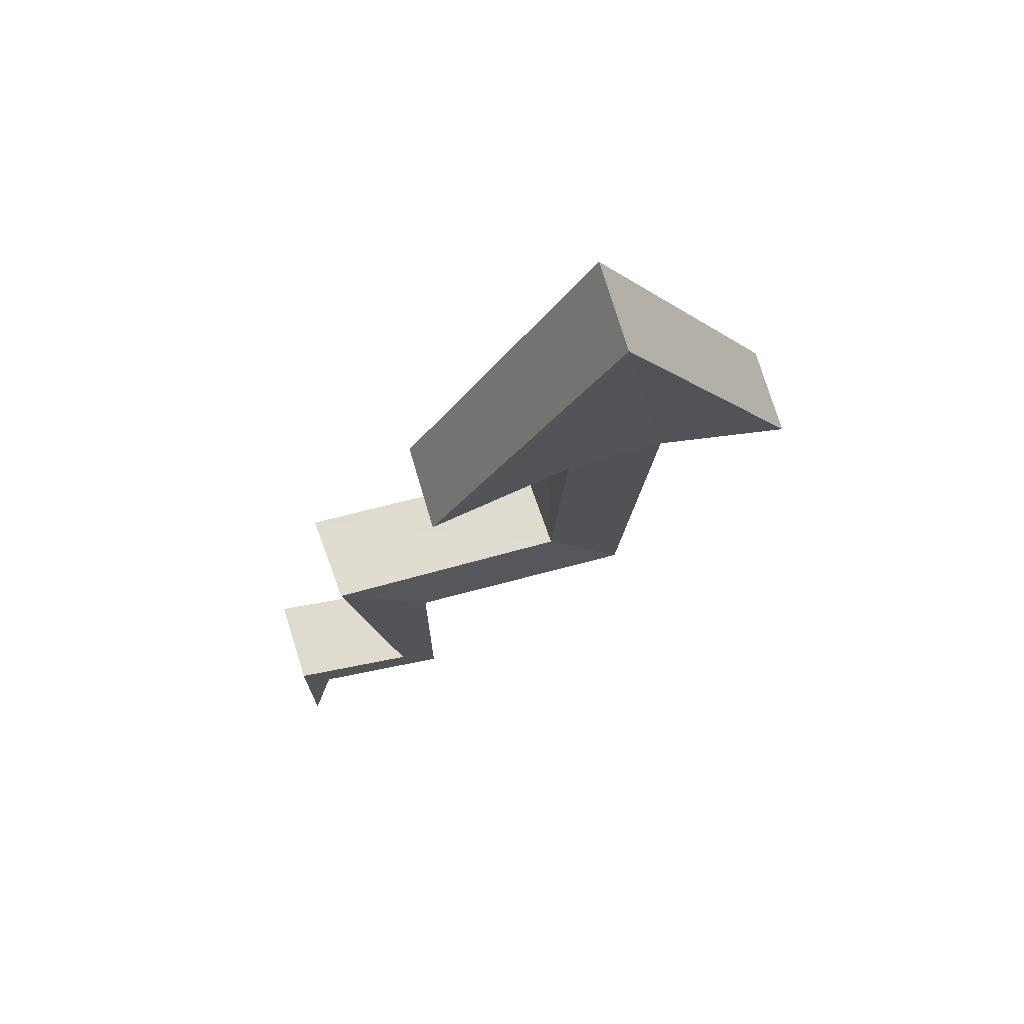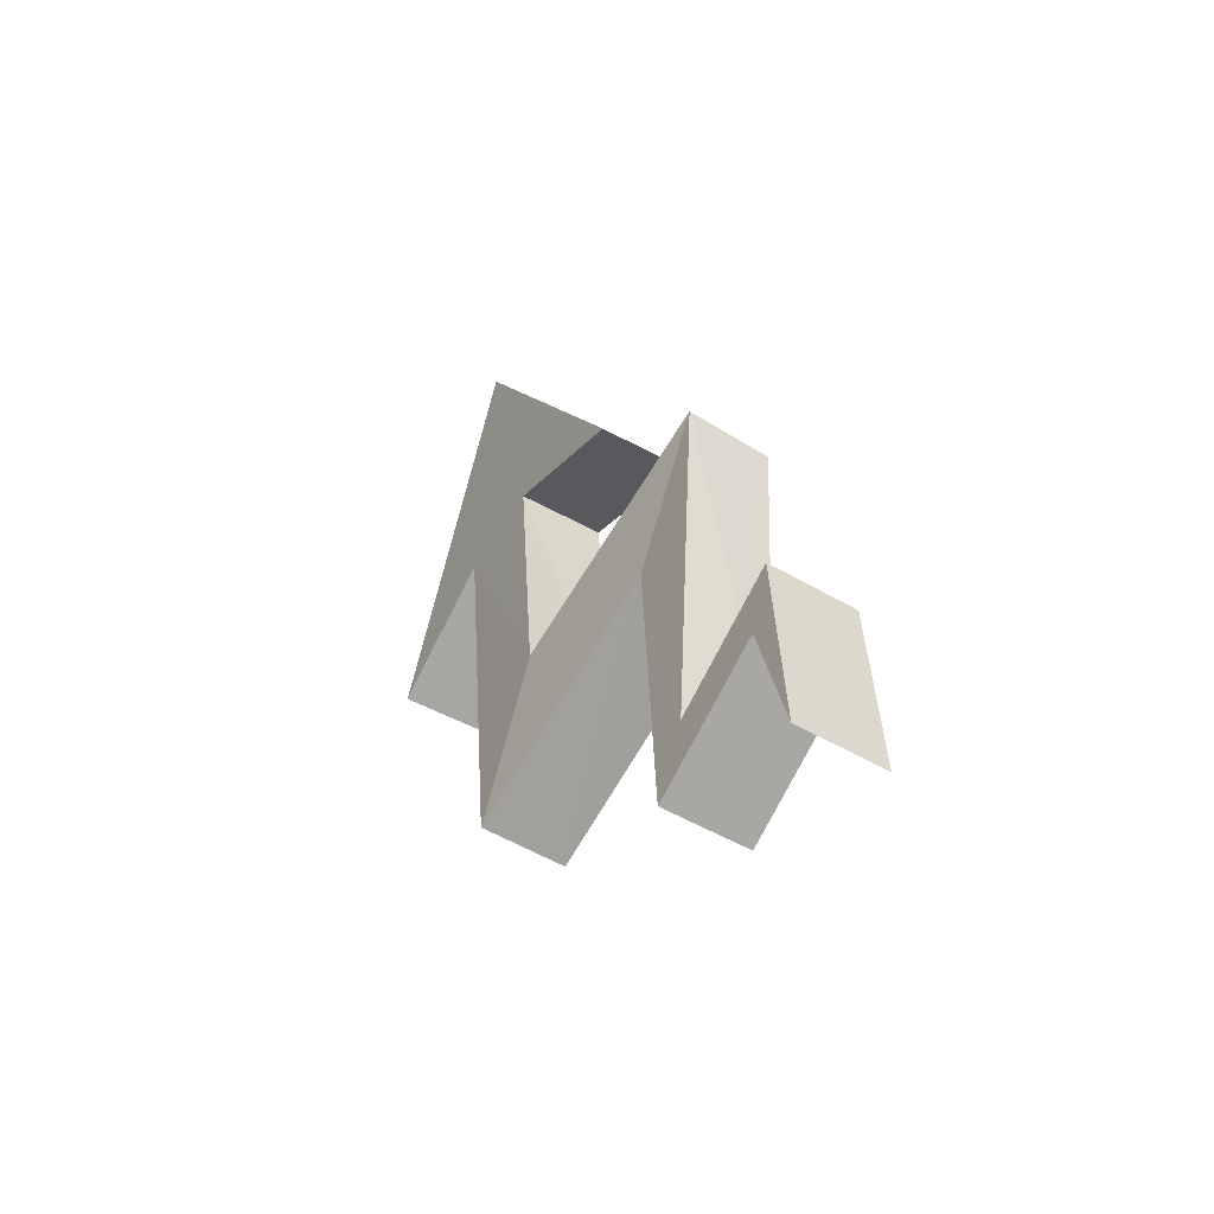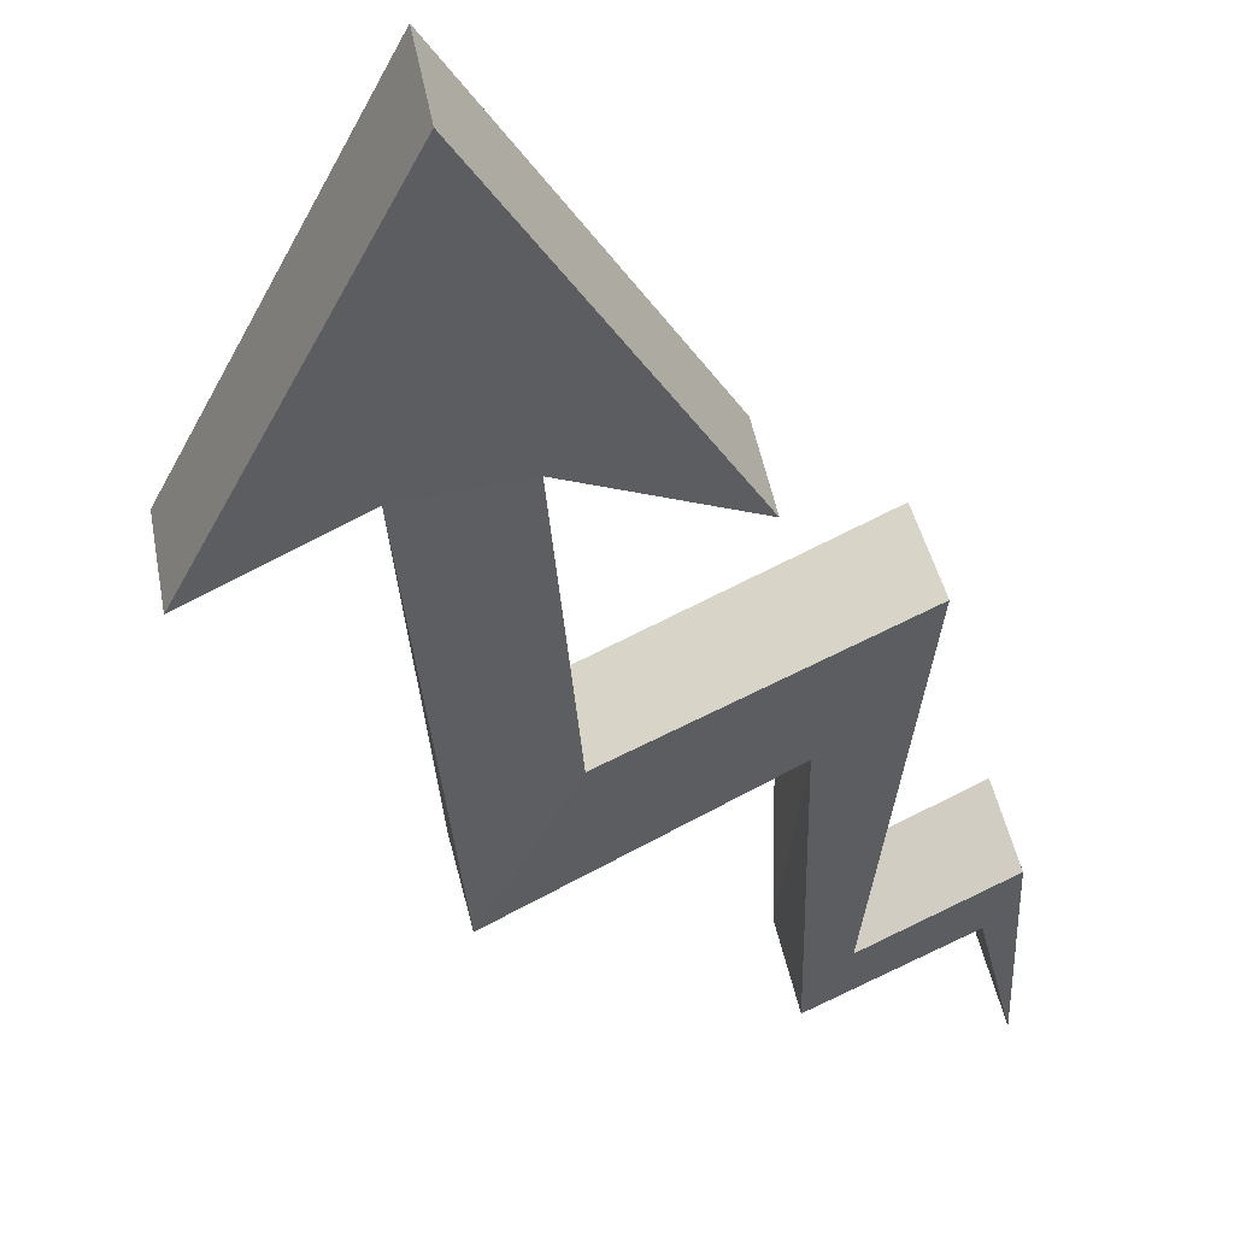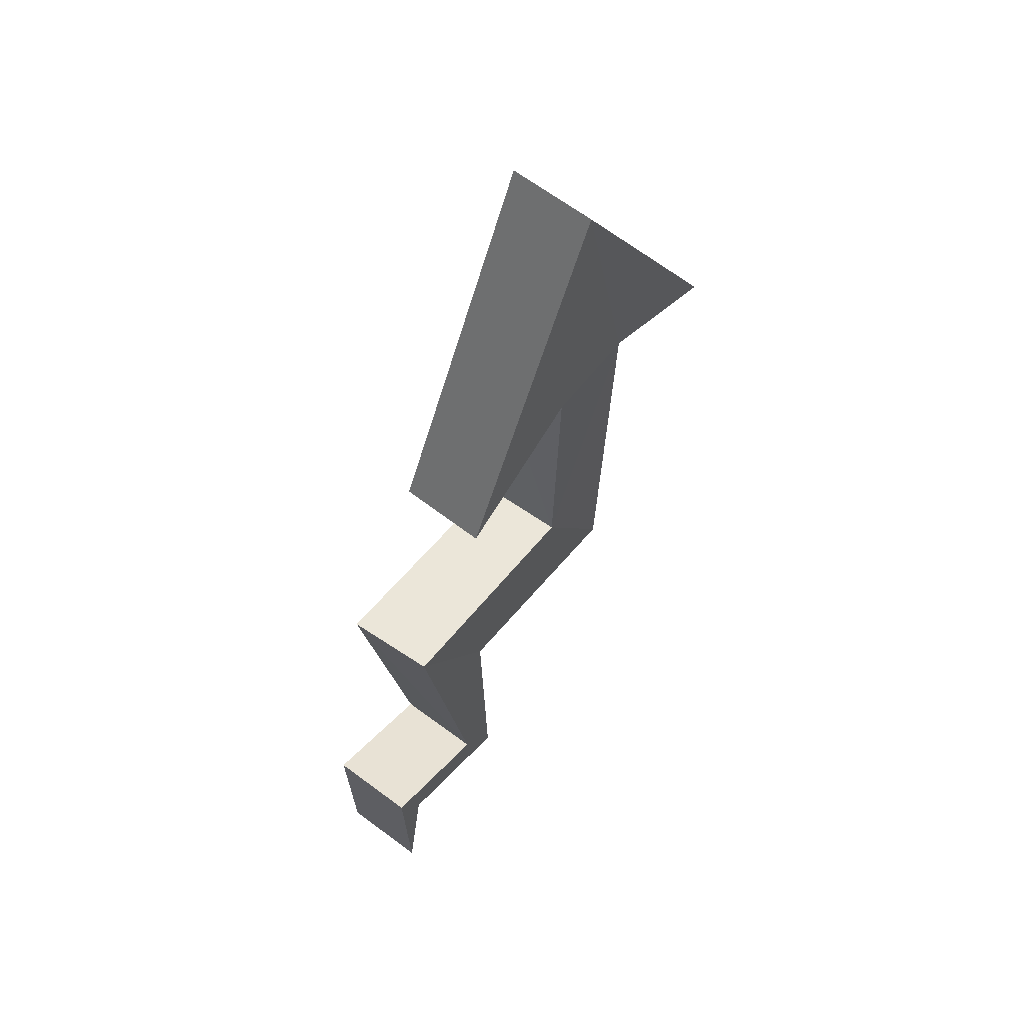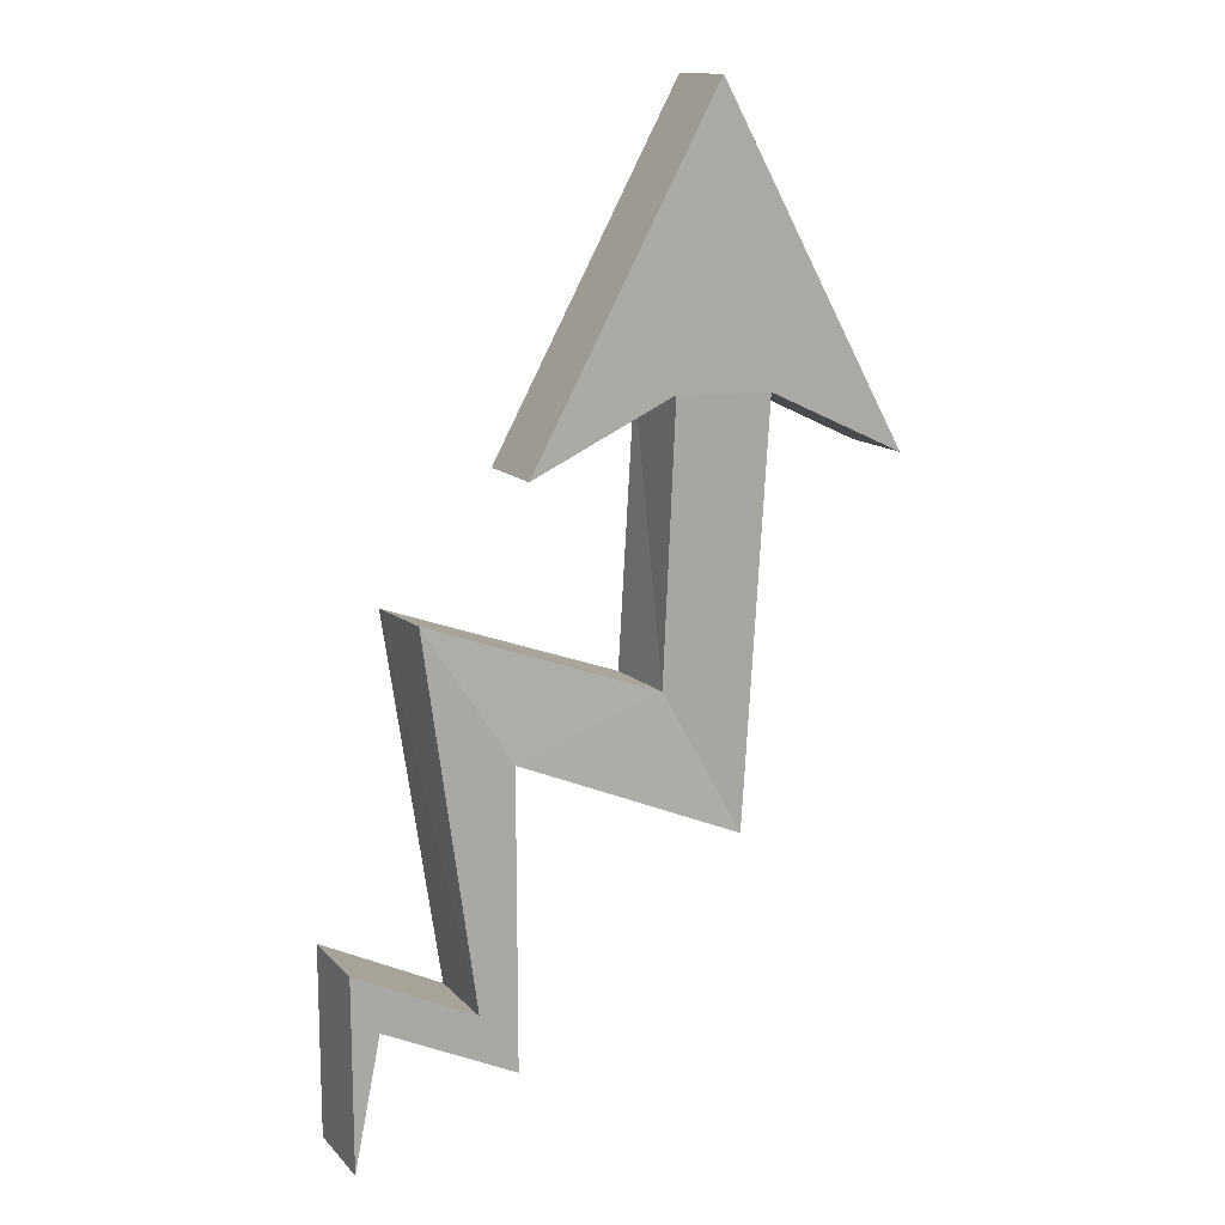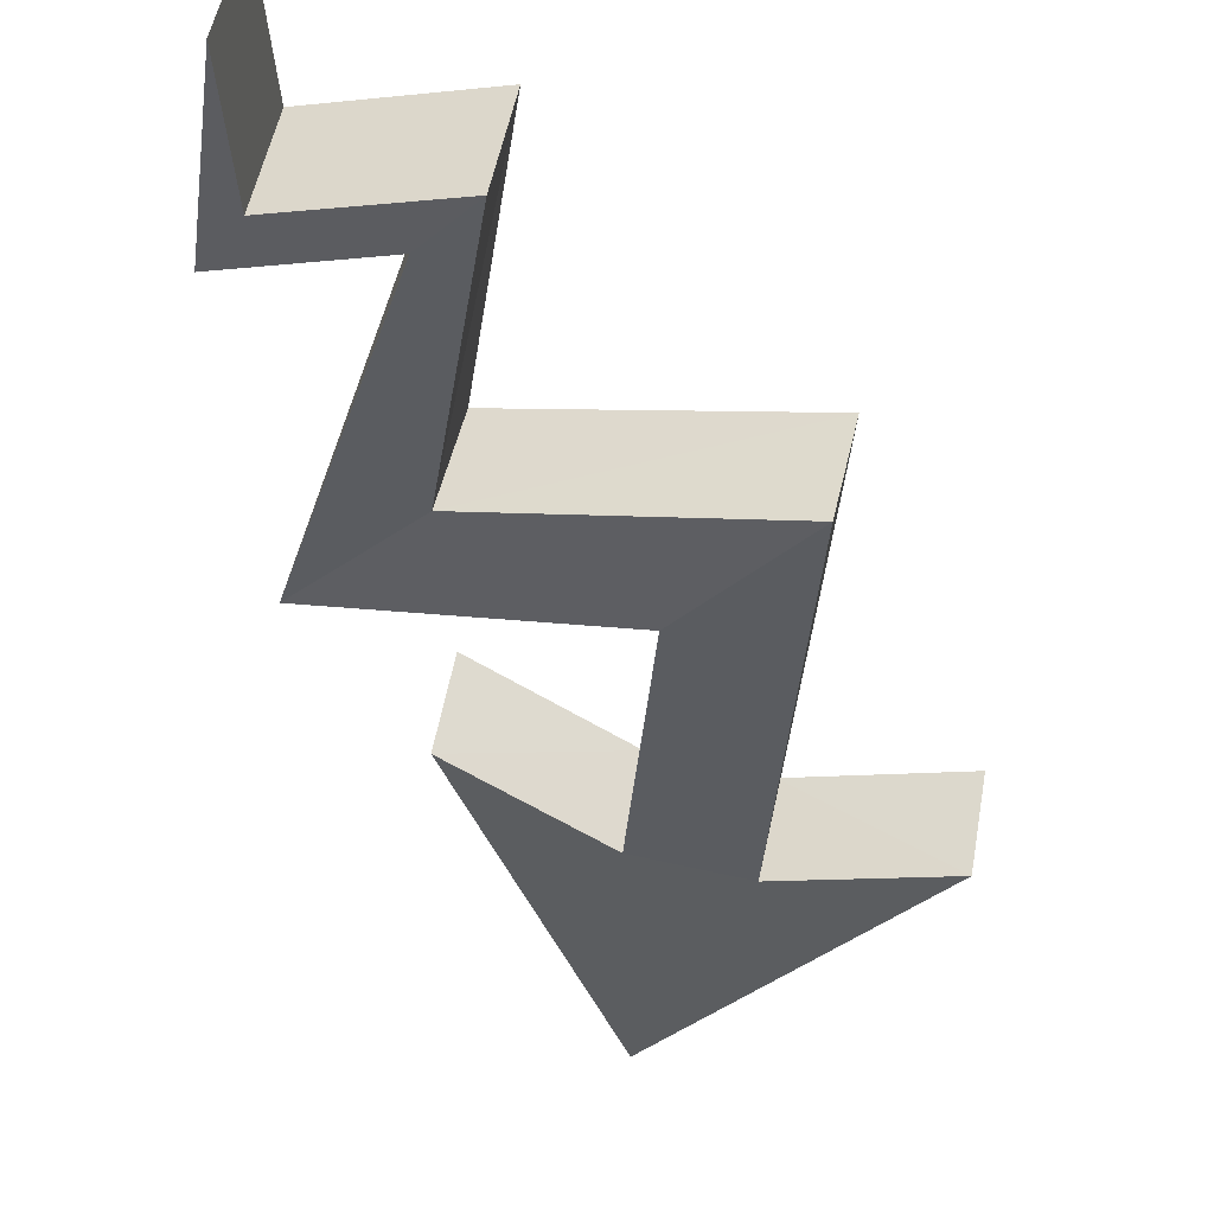
<metadata>
{"format":"obj","ext":"obj","renderer":"f3d","projection":"perspective","resolution":1024,"background":"white","views":[{"elev":75.6,"azim":-5.9,"up":"+Y"},{"elev":-53.4,"azim":-111.3,"up":"+Y"},{"elev":-43.8,"azim":-178.8,"up":"+Z"},{"elev":66.5,"azim":-41.3,"up":"+Y"},{"elev":15.8,"azim":-14.2,"up":"+Y"},{"elev":-33.0,"azim":-8.2,"up":"+Z"}]}
</metadata>
<code>
o maxpoins
v 0.9042 1.221 -0.04383
v 0.4884 1.243 0.0339
v 0.6957 2.465 -0.0651
v -0.6003 0.457 0.3273
v 1.495 0.9269 -0.1378
v -0.133 0.9546 0.1644
v 0.4293 0.0375 0.06644
v 0.7839 -0.6237 0.0167
v -0.2221 -0.1526 0.2708
v -0.9286 -1.735 0.4746
v -0.2332 -1.449 0.3199
v -0.3951 -1.171 0.3435
v -0.9214 -0.8969 0.4428
v -0.8081 -1.157 0.4287
v 0.8342 1.206 -0.4233
v 0.4176 1.227 -0.3455
v 0.625 2.447 -0.4443
v -0.6958 0.4332 -0.04612
v 1.426 0.9088 -0.5173
v -0.204 0.9359 -0.2147
v 0.3415 0.01867 -0.3092
v 0.6941 -0.6437 -0.3584
v -0.3149 -0.1749 -0.1034
v -1.007 -1.749 0.09665
v -0.3116 -1.463 -0.05801
v -0.4735 -1.185 -0.03444
v -0.9998 -0.9106 0.06492
v -0.8865 -1.17 0.05077
f 1 7 8
f 2 1 3
f 3 1 5
f 2 3 6
f 9 7 4
f 9 12 11
f 14 12 13
f 10 14 13
f 21 15 22
f 16 17 15
f 17 19 15
f 16 20 17
f 23 21 22
f 26 23 25
f 28 26 25
f 24 27 28
f 8 15 1
f 11 23 9
f 7 18 4
f 7 16 21
f 1 19 5
f 2 20 16
f 8 23 22
f 3 20 6
f 3 19 17
f 10 27 24
f 14 25 11
f 12 18 26
f 12 27 13
f 14 24 28
f 1 2 7
f 9 8 7
f 9 4 12
f 14 11 12
f 21 16 15
f 23 18 21
f 26 18 23
f 28 27 26
f 8 22 15
f 11 25 23
f 7 21 18
f 7 2 16
f 1 15 19
f 2 6 20
f 8 9 23
f 3 17 20
f 3 5 19
f 10 13 27
f 14 28 25
f 12 4 18
f 12 26 27
f 14 10 24

</code>
